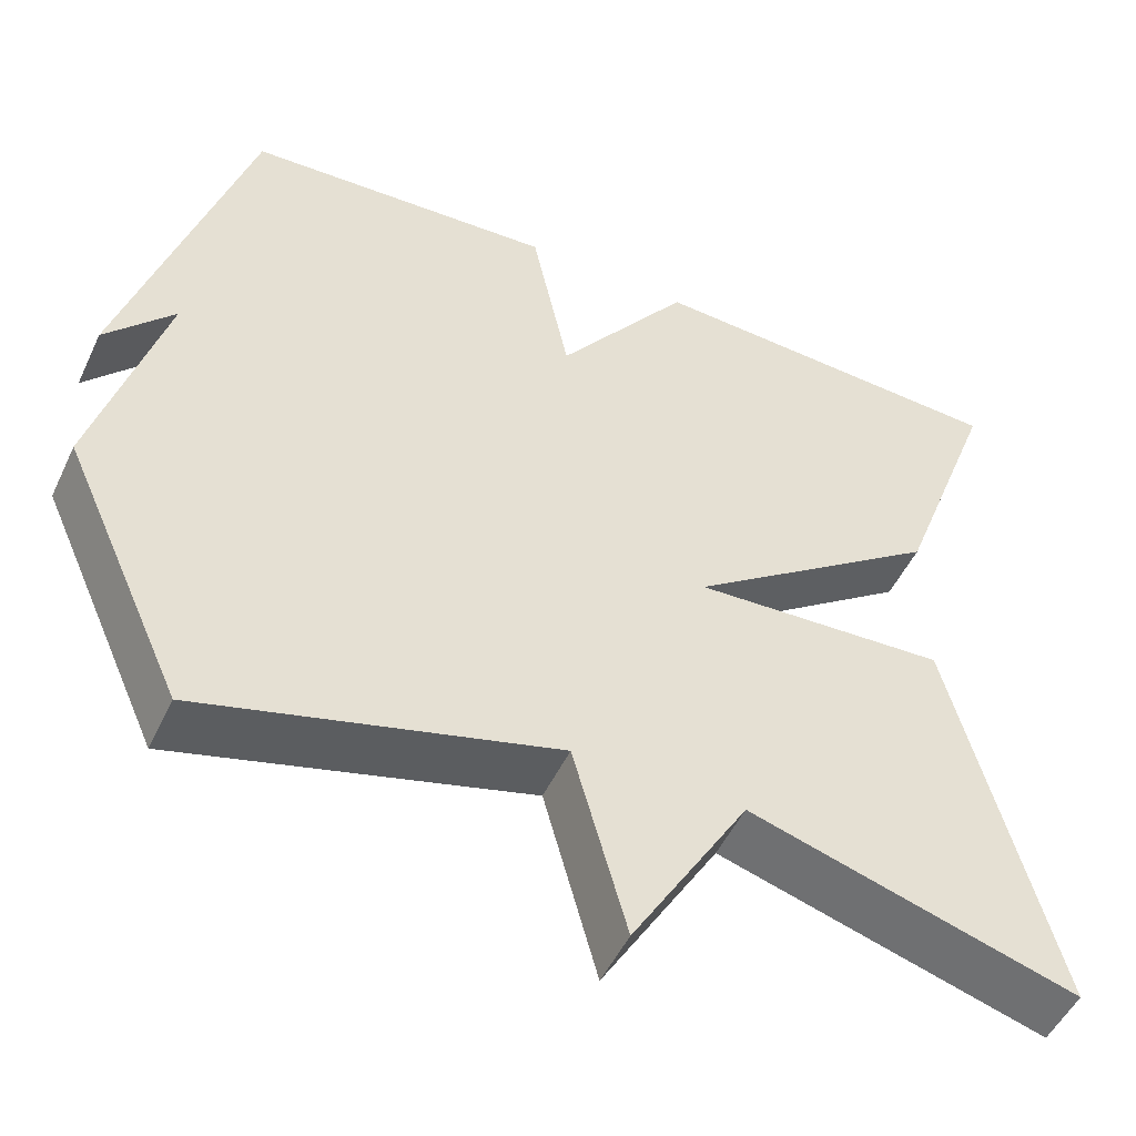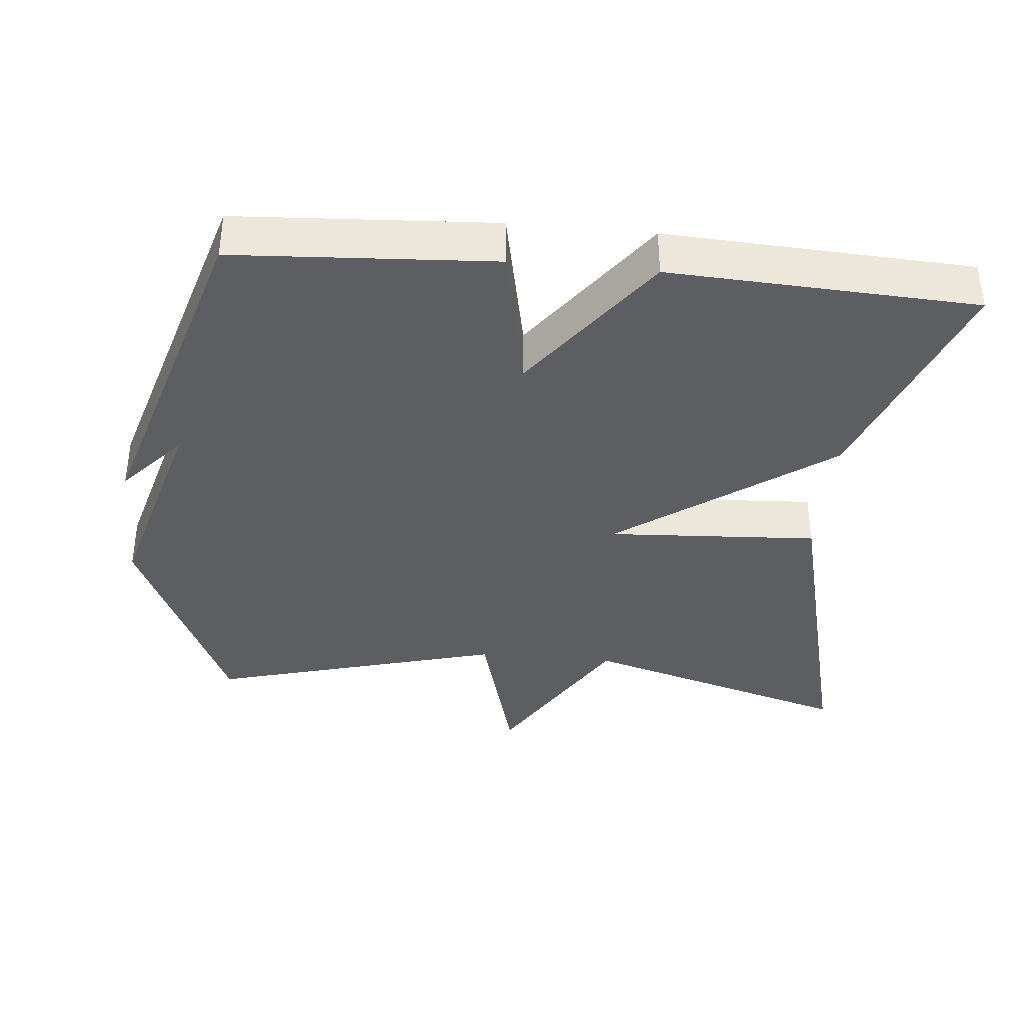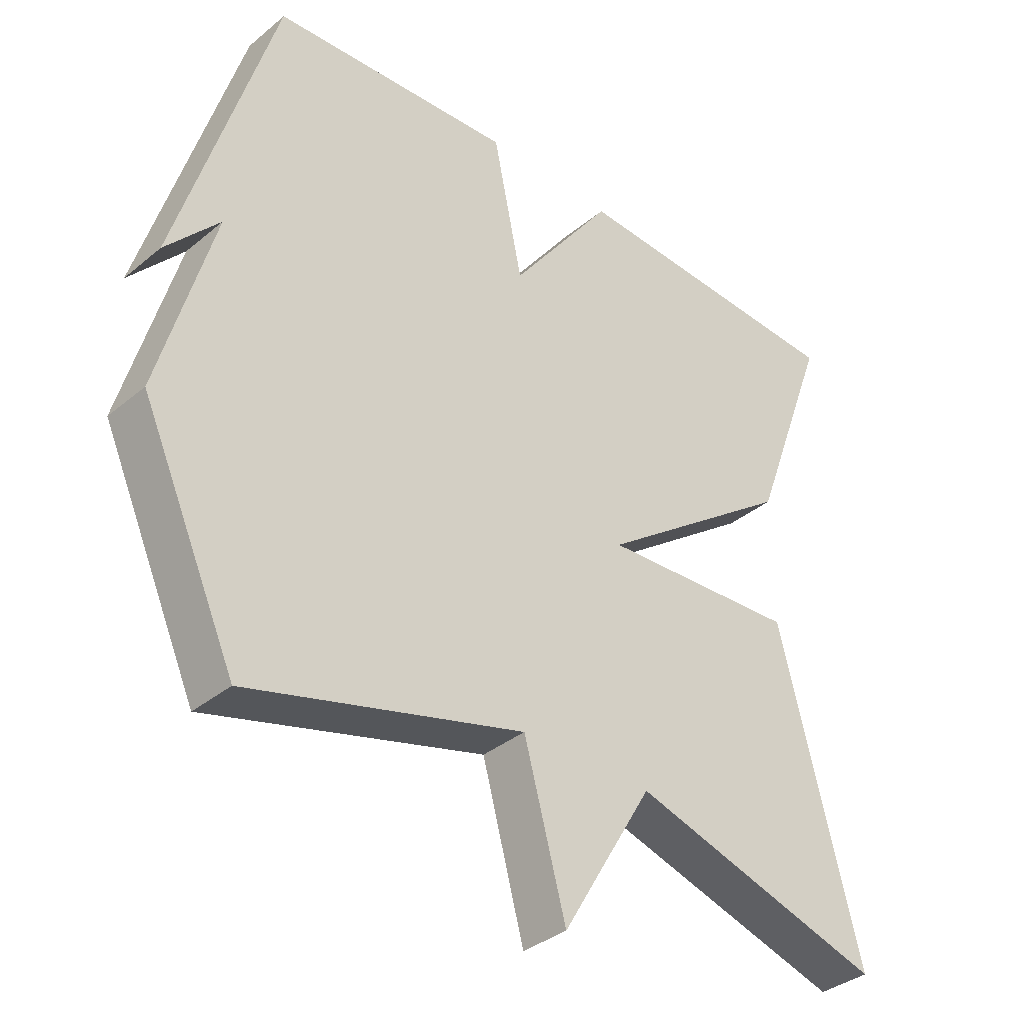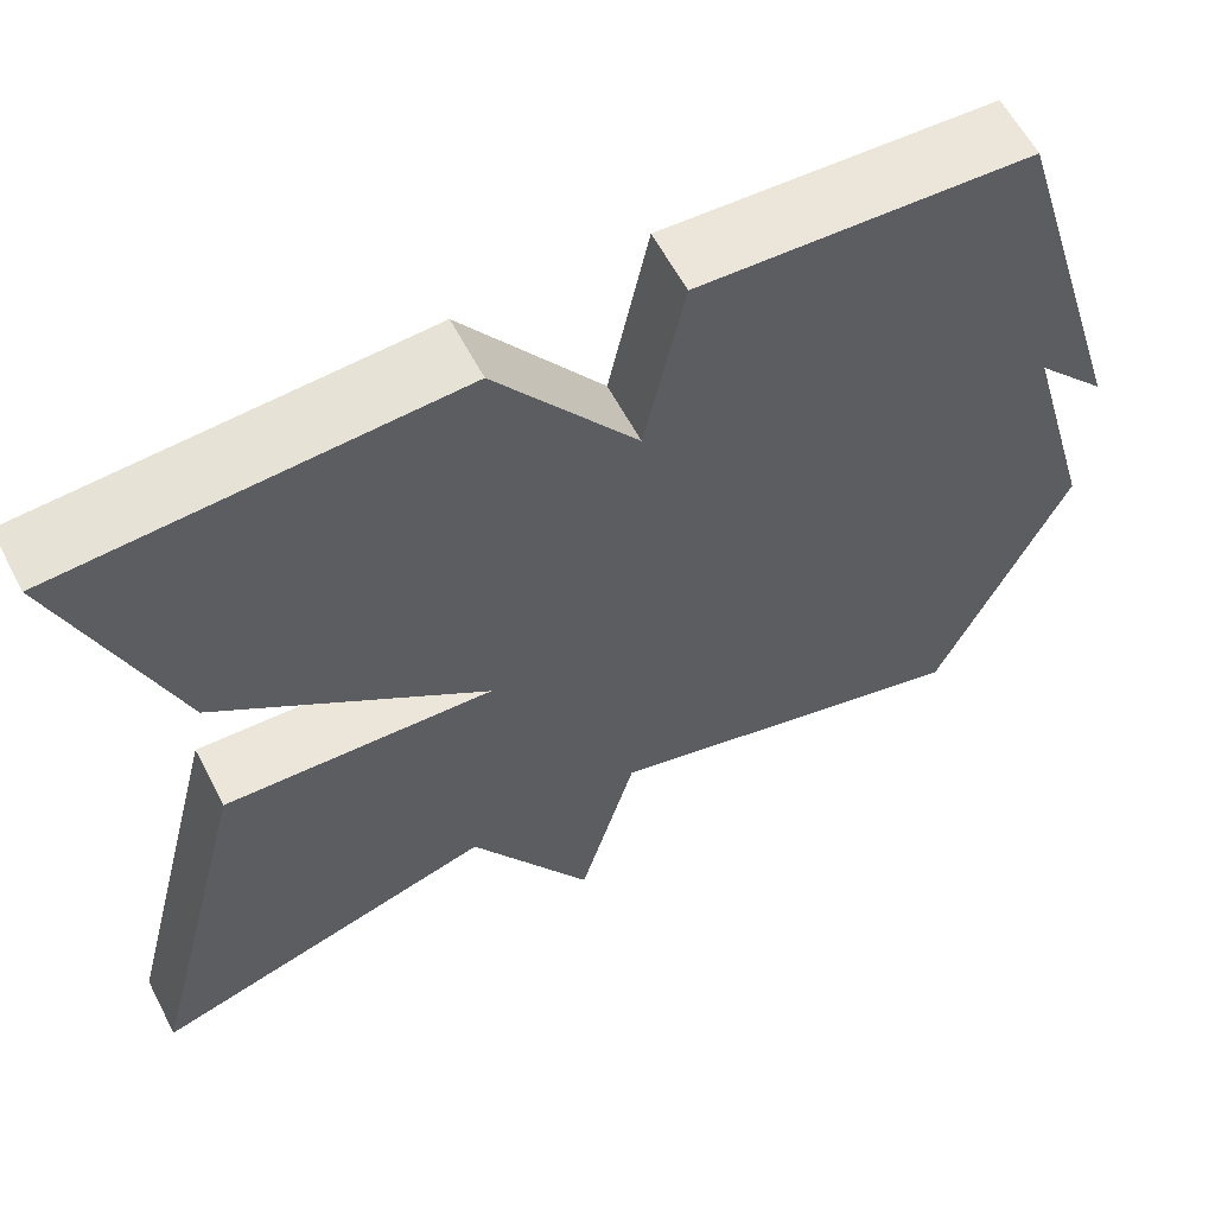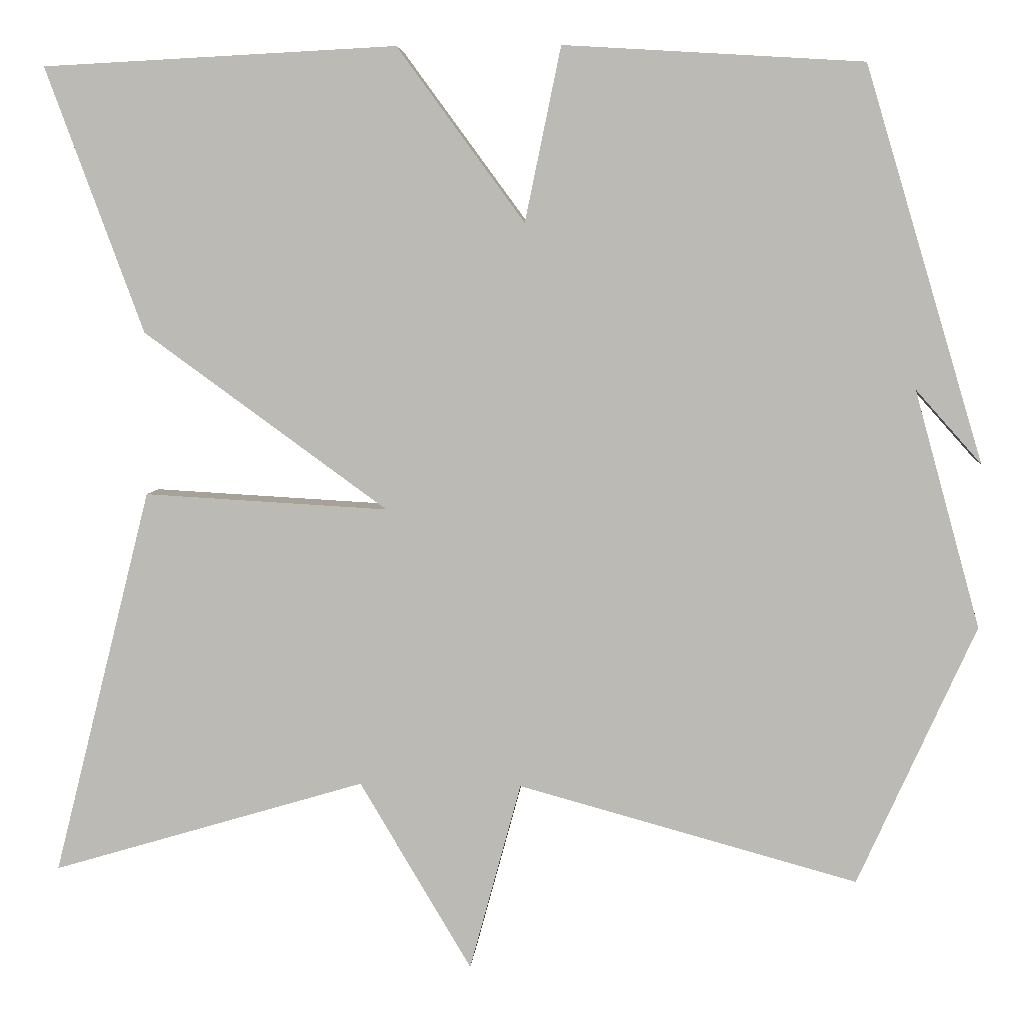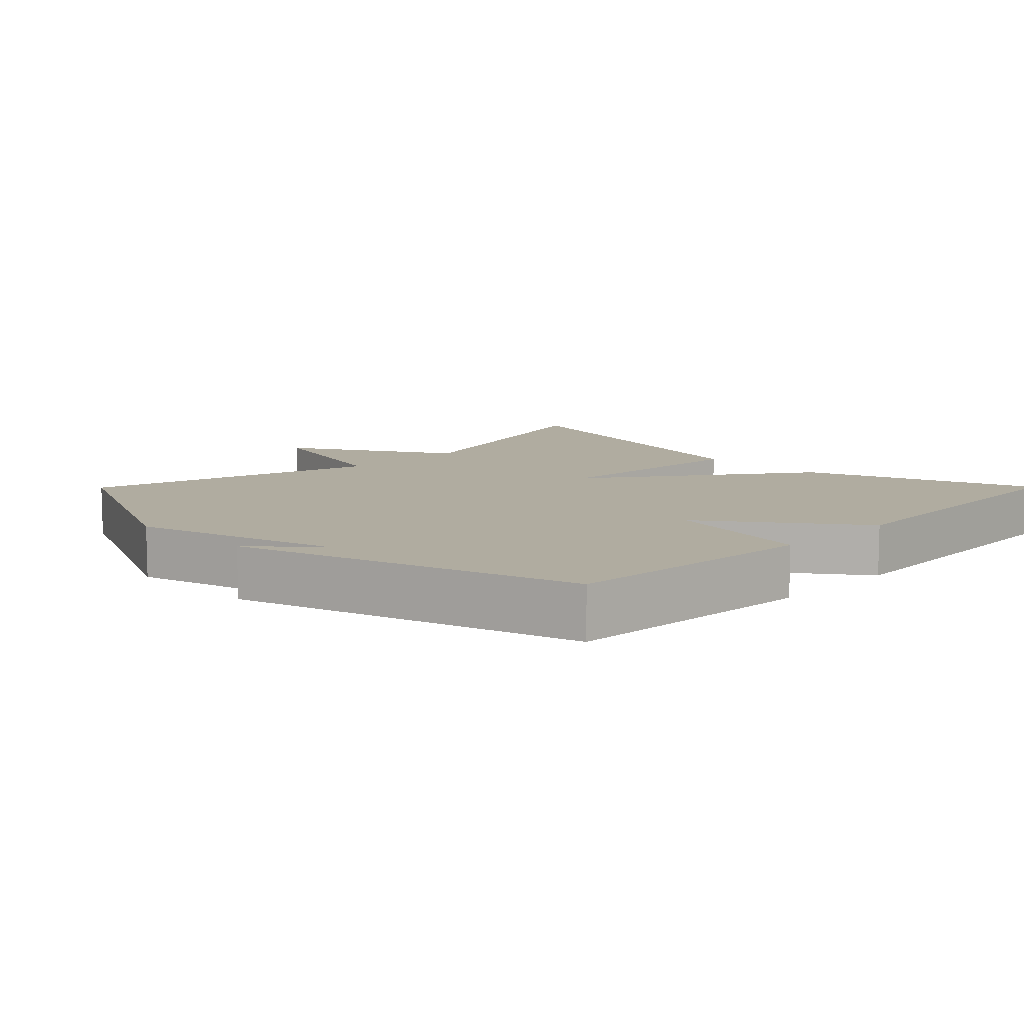
<metadata>
{"format":"obj","ext":"obj","renderer":"f3d","projection":"perspective","resolution":1024,"background":"white","views":[{"elev":-50.6,"azim":-24.7,"up":"+Z"},{"elev":-37.5,"azim":-5.4,"up":"+Y"},{"elev":-36.0,"azim":-42.9,"up":"+Z"},{"elev":60.4,"azim":152.4,"up":"+Z"},{"elev":5.6,"azim":-175.9,"up":"+Z"},{"elev":10.0,"azim":-45.3,"up":"+Y"}]}
</metadata>
<code>
v -0.5 0.07 0.5
v -0.134 0.07 0.522
v -0.09 0.07 0.309
v 0.066 0.07 0.522
v 0.5 0.07 0.5
v 0.38 0.07 0.175
v 0.081 0.07 -0.042
v 0.38 0.07 -0.025
v 0.5 0.07 -0.5
v 0.115 0.07 -0.386
v -0.022 0.07 -0.617
v -0.085 0.07 -0.386
v -0.5 0.07 -0.5
v -0.644 0.07 -0.182
v -0.564 0.07 0.108
v -0.644 0.07 0.018
v -0.5 0 0.5
v -0.134 0 0.522
v -0.09 0 0.309
v 0.066 0 0.522
v 0.5 0 0.5
v 0.38 0 0.175
v 0.081 0 -0.042
v 0.38 0 -0.025
v 0.5 0 -0.5
v 0.115 0 -0.386
v -0.022 0 -0.617
v -0.085 0 -0.386
v -0.5 0 -0.5
v -0.644 0 -0.182
v -0.564 0 0.108
v -0.644 0 0.018
f 15 16 1
f 12 13 14 15
f 1 2 3
f 15 1 3
f 12 15 3
f 10 11 12 3
f 7 8 9 10
f 7 10 3
f 5 6 7
f 4 5 7
f 3 4 7
f 17 32 31
f 31 30 29 28
f 19 18 17
f 19 17 31
f 19 31 28
f 19 28 27 26
f 26 25 24 23
f 19 26 23
f 23 22 21
f 23 21 20
f 23 20 19
f 1 17 18 2
f 2 18 19 3
f 3 19 20 4
f 4 20 21 5
f 5 21 22 6
f 6 22 23 7
f 7 23 24 8
f 8 24 25 9
f 9 25 26 10
f 10 26 27 11
f 11 27 28 12
f 12 28 29 13
f 13 29 30 14
f 14 30 31 15
f 15 31 32 16
f 16 32 17 1

</code>
